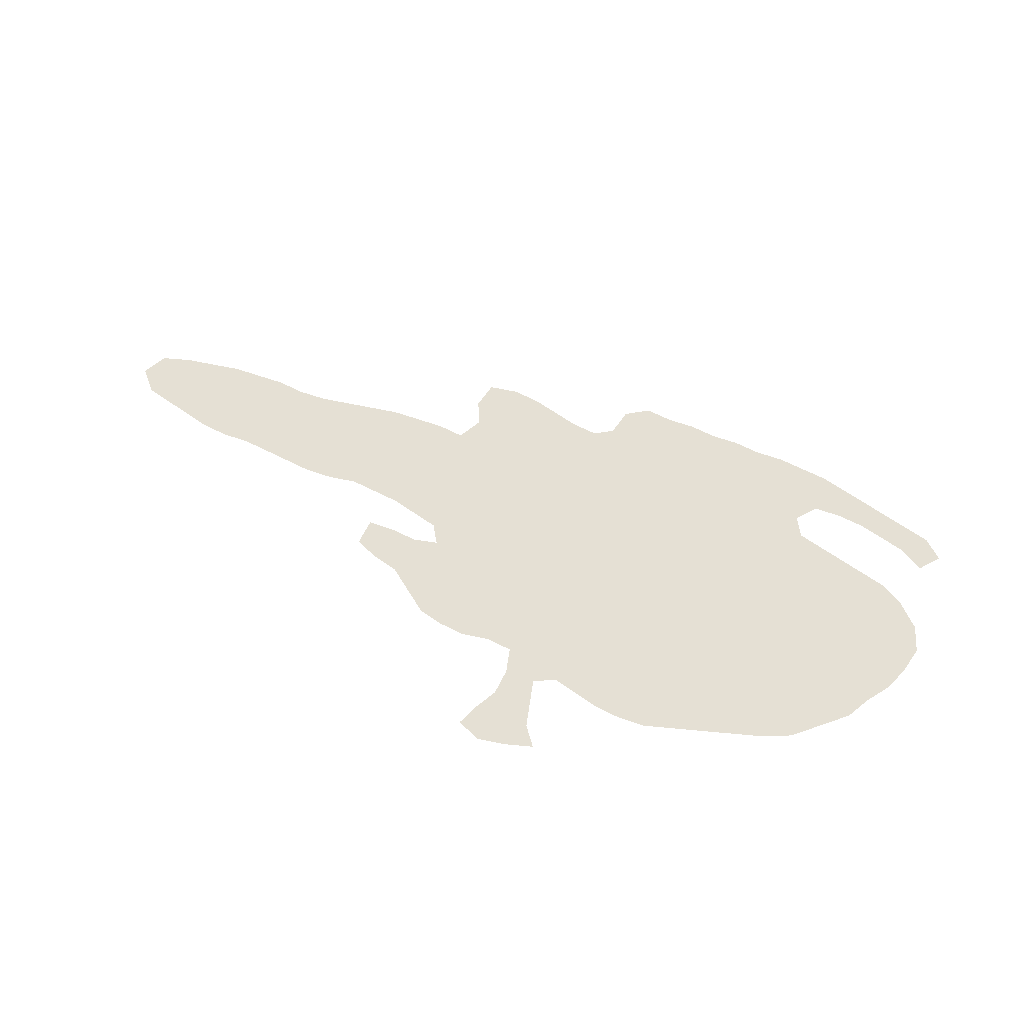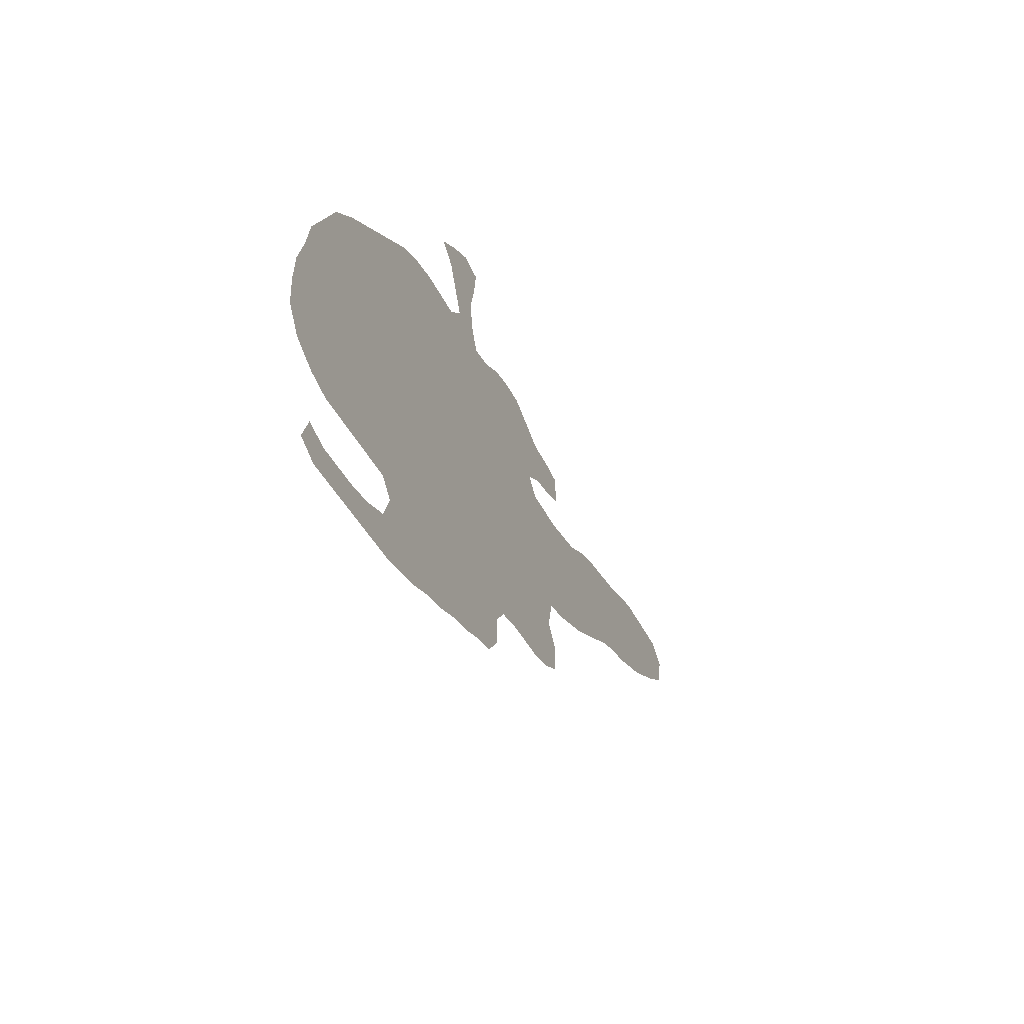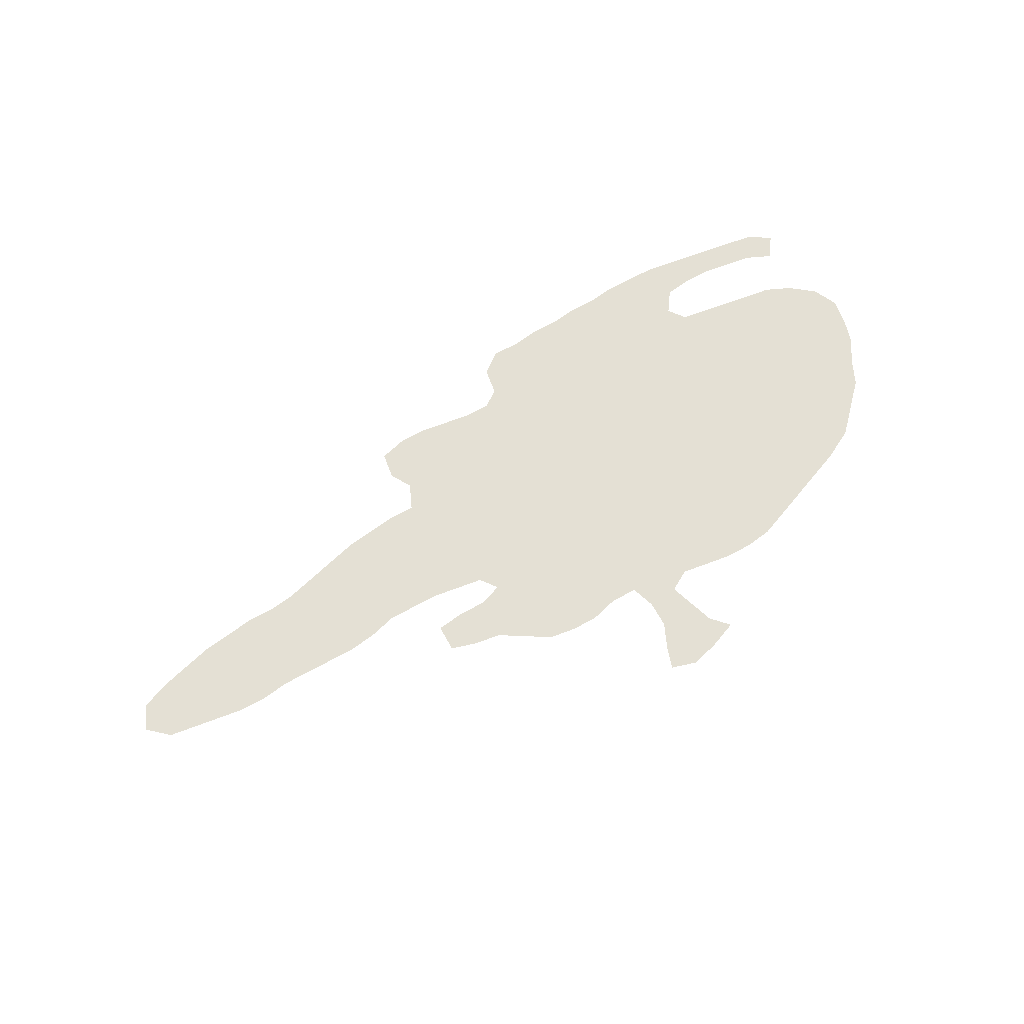
<metadata>
{"format":"obj","ext":"obj","renderer":"f3d","projection":"perspective","resolution":1024,"background":"white","views":[{"elev":65.3,"azim":-144.9,"up":"+Z"},{"elev":-37.7,"azim":-67.5,"up":"+Y"},{"elev":66.1,"azim":159.1,"up":"+Z"}]}
</metadata>
<code>
v 0.07054 0.3112 0
v 0.09959 0.332 0
v 0.1286 0.3486 0
v 0.1582 0.3655 0
v 0.1868 0.3818 0
v 0.2158 0.3983 0
v 0.2448 0.4066 0
v 0.2739 0.4108 0
v 0.3024 0.4108 0
v 0.332 0.4108 0
v 0.3527 0.4274 0
v 0.3405 0.4518 0
v 0.3278 0.4772 0
v 0.307 0.4938 0
v 0.3361 0.5104 0
v 0.3651 0.5228 0
v 0.3942 0.5187 0
v 0.39 0.4938 0
v 0.3817 0.4647 0
v 0.3859 0.4357 0
v 0.3983 0.4108 0
v 0.4274 0.4149 0
v 0.4564 0.4274 0
v 0.4855 0.4315 0
v 0.5145 0.4315 0
v 0.5441 0.4189 0
v 0.5726 0.4066 0
v 0.6017 0.4066 0
v 0.6307 0.4025 0
v 0.6349 0.3734 0
v 0.6058 0.3651 0
v 0.5768 0.361 0
v 0.5519 0.3486 0
v 0.5685 0.332 0
v 0.597 0.332 0
v 0.6266 0.332 0
v 0.6551 0.336 0
v 0.6846 0.3402 0
v 0.7137 0.3527 0
v 0.7427 0.361 0
v 0.7712 0.3651 0
v 0.8002 0.3692 0
v 0.8299 0.3734 0
v 0.8589 0.3817 0
v 0.888 0.3859 0
v 0.9176 0.3859 0
v 0.9466 0.3859 0
v 0.9751 0.3859 0
v 1 0.3693 0
v 0.9917 0.3402 0
v 0.9627 0.3236 0
v 0.936 0.3122 0
v 0.9046 0.2988 0
v 0.876 0.2906 0
v 0.8465 0.2822 0
v 0.8174 0.278 0
v 0.7884 0.2697 0
v 0.7617 0.2583 0
v 0.7297 0.2446 0
v 0.7012 0.2324 0
v 0.6727 0.2242 0
v 0.6431 0.2158 0
v 0.6141 0.2116 0
v 0.6058 0.1826 0
v 0.6224 0.1618 0
v 0.6224 0.1328 0
v 0.5934 0.1203 0
v 0.5643 0.1162 0
v 0.5328 0.1162 0
v 0.5062 0.1162 0
v 0.4772 0.112 0
v 0.4606 0.09544 0
v 0.4606 0.06639 0
v 0.4398 0.04564 0
v 0.4108 0.04149 0
v 0.3817 0.0332 0
v 0.3527 0.02905 0
v 0.3236 0.02075 0
v 0.2946 0.0166 0
v 0.2656 0.008299 0
v 0.236 0.004075 0
v 0.2075 0 0
v 0.1813 0 0
v 0.1517 0 0
v 0.1198 0 0
v 0.09121 0 0
v 0.06224 0 0
v 0.03734 0.01245 0
v 0.04979 0.03734 0
v 0.07884 0.02905 0
v 0.1074 0.02905 0
v 0.1369 0.02905 0
v 0.166 0.0332 0
v 0.195 0.04149 0
v 0.2075 0.06639 0
v 0.1909 0.08299 0
v 0.1619 0.08299 0
v 0.1309 0.08299 0
v 0.1033 0.08299 0
v 0.07469 0.08299 0
v 0.04564 0.09129 0
v 0.0166 0.1079 0
v 0 0.1328 0
v 0 0.1618 0
v 0.004149 0.1909 0
v 0.0166 0.2199 0
v 0.0249 0.249 0
v 0.04391 0.2756 0
v 0.06639 0.307 0
v 0.06119 0.01866 0
v 0.6114 0.3863 0
v 0.02448 0.1374 0
v 0.1143 0.01467 0
v 0.9117 0.3298 0
v 0.8847 0.3365 0
v 0.05114 0.1429 0
v 0.4063 0.2733 0
v 0.3891 0.2554 0
v 0.2699 0.05963 0
v 0.4075 0.06662 0
v 0.3392 0.4907 0
v 0.08607 0.01503 0
v 0.9356 0.3513 0
v 0.1435 0.01565 0
v 0.07857 0.1508 0
v 0.1619 0.2166 0
v 0.4414 0.2638 0
v 0.3664 0.4144 0
v 0.4885 0.3739 0
v 0.2368 0.2528 0
v 0.2385 0.3753 0
v 0.1859 0.2344 0
v 0.5539 0.1443 0
v 0.5579 0.17 0
v 0.6005 0.1516 0
v 0.5855 0.2744 0
v 0.5296 0.226 0
v 0.6152 0.2708 0
v 0.7011 0.294 0
v 0.9668 0.3584 0
v 0.2048 0.01837 0
v 0.2524 0.03434 0
v 0.2809 0.03733 0
v 0.2238 0.03679 0
v 0.175 0.01835 0
v 0.1281 0.2153 0
v 0.5764 0.1453 0
v 0.5831 0.3845 0
v 0.7341 0.3047 0
v 0.6483 0.2726 0
v 0.115 0.1881 0
v 0.07687 0.289 0
v 0.08621 0.1804 0
v 0.03975 0.2432 0
v 0.3552 0.4715 0
v 0.3643 0.4457 0
v 0.8031 0.3214 0
v 0.7682 0.3111 0
v 0.6734 0.2886 0
v 0.3665 0.4964 0
v 0.8343 0.3291 0
v 0.86 0.3383 0
v 0.5126 0.3849 0
v 0.5474 0.3832 0
v 0.07284 0.1203 0
v 0.365 0.3239 0
v 0.3345 0.2503 0
v 0.4127 0.1516 0
v 0.3917 0.1723 0
v 0.4356 0.08268 0
v 0.3065 0.03855 0
v 0.4384 0.3253 0
v 0.3917 0.3346 0
v 0.1902 0.3041 0
v 0.2224 0.3118 0
v 0.5351 0.1924 0
v 0.3625 0.3697 0
v 0.5782 0.3063 0
v 0.542 0.2704 0
v 0.5959 0.2421 0
v 0.5086 0.1723 0
v 0.56 0.2495 0
v 0.303 0.0646 0
v 0.3295 0.0492 0
v 0.6525 0.3077 0
v 0.1834 0.1561 0
v 0.2365 0.165 0
v 0.2089 0.167 0
v 0.6297 0.2975 0
v 0.0999 0.1317 0
v 0.3332 0.3623 0
v 0.5196 0.3586 0
v 0.104 0.2606 0
v 0.0281 0.1665 0
v 0.03496 0.1942 0
v 0.4546 0.1963 0
v 0.2672 0.1565 0
v 0.3724 0.0748 0
v 0.3593 0.1676 0
v 0.2967 0.1626 0
v 0.7181 0.2747 0
v 0.354 0.05636 0
v 0.1327 0.2687 0
v 0.583 0.1751 0
v 0.4692 0.314 0
v 0.4717 0.2486 0
v 0.4969 0.3042 0
v 0.5251 0.2915 0
v 0.565 0.1964 0
v 0.5742 0.2241 0
v 0.3345 0.3326 0
v 0.6054 0.3019 0
v 0.5904 0.2061 0
v 0.5344 0.1336 0
v 0.2388 0.06013 0
v 0.1569 0.1443 0
v 0.1597 0.2919 0
v 0.277 0.3319 0
v 0.2503 0.323 0
v 0.6548 0.2444 0
v 0.09298 0.1054 0
v 0.6275 0.2431 0
v 0.08782 0.2409 0
v 0.128 0.1378 0
v 0.07092 0.2232 0
v 0.06546 0.1988 0
v 0.6828 0.2604 0
v 0.455 0.3916 0
v 0.1772 0.1163 0
v 0.4219 0.3838 0
v 0.04763 0.1139 0
v 0.2156 0.2809 0
v 0.49 0.1444 0
v 0.1408 0.2397 0
v 0.2693 0.2585 0
v 0.3368 0.07802 0
v 0.2037 0.1327 0
v 0.7125 0.3239 0
v 0.4153 0.2191 0
v 0.2559 0.07895 0
v 0.2564 0.2033 0
v 0.3949 0.2009 0
v 0.3706 0.2118 0
v 0.3432 0.2102 0
v 0.3622 0.253 0
v 0.3106 0.1197 0
v 0.746 0.2794 0
v 0.4617 0.3393 0
v 0.4457 0.2278 0
v 0.4916 0.3394 0
v 0.5483 0.3144 0
v 0.5219 0.3267 0
v 0.5251 0.256 0
v 0.136 0.1665 0
v 0.1669 0.3313 0
v 0.772 0.2843 0
v 0.1433 0.3192 0
v 0.4166 0.2445 0
v 0.2828 0.2843 0
v 0.1462 0.1127 0
v 0.3873 0.3021 0
v 0.3138 0.29 0
v 0.3481 0.3013 0
v 0.4176 0.1159 0
v 0.164 0.1796 0
v 0.3096 0.09268 0
v 0.4219 0.2953 0
v 0.4418 0.3599 0
v 0.3868 0.2298 0
v 0.201 0.3345 0
v 0.5052 0.2028 0
v 0.1915 0.1963 0
v 0.2627 0.2309 0
v 0.9034 0.3585 0
v 0.2252 0.1939 0
v 0.1045 0.2823 0
v 0.8584 0.3123 0
v 0.4634 0.1436 0
v 0.2328 0.1176 0
v 0.2581 0.1022 0
v 0.3575 0.1239 0
v 0.3334 0.1289 0
v 0.3878 0.1223 0
v 0.2843 0.2079 0
v 0.3134 0.21 0
v 0.3273 0.1669 0
v 0.2857 0.1107 0
v 0.8453 0.3557 0
v 0.3938 0.371 0
v 0.4767 0.2146 0
v 0.4714 0.2813 0
v 0.4986 0.2699 0
v 0.2469 0.2866 0
v 0.8744 0.3607 0
v 0.2323 0.3446 0
v 0.1858 0.2712 0
v 0.8877 0.3142 0
v 0.1617 0.255 0
v 0.1282 0.2969 0
v 0.7968 0.2961 0
v 0.7828 0.3407 0
v 0.07791 0.2665 0
v 0.7477 0.3359 0
v 0.8153 0.3479 0
v 0.8269 0.3034 0
v 0.4874 0.4059 0
v 0.5205 0.4052 0
v 0.4366 0.1396 0
v 0.3524 0.3472 0
v 0.4458 0.1683 0
v 0.115 0.2393 0
v 0.2242 0.1443 0
v 0.2636 0.1272 0
v 0.2314 0.08788 0
v 0.346 0.1477 0
v 0.3633 0.0993 0
v 0.322 0.2325 0
v 0.1207 0.322 0
v 0.3364 0.1882 0
v 0.2894 0.1373 0
v 0.118 0.1092 0
v 0.3745 0.3496 0
v 0.448 0.2956 0
v 0.558 0.2853 0
v 0.5139 0.1451 0
v 0.5336 0.1617 0
v 0.3804 0.0514 0
v 0.3028 0.3494 0
v 0.2653 0.3559 0
v 0.09609 0.2114 0
v 0.05655 0.1716 0
v 0.04664 0.2196 0
v 0.7086 0.2535 0
v 0.6811 0.3151 0
v 0.4247 0.1897 0
v 0.2521 0.1802 0
v 0.1419 0.194 0
v 0.3534 0.2312 0
v 0.3682 0.1891 0
v 0.2942 0.3134 0
v 0.2691 0.3065 0
v 0.3044 0.2601 0
v 0.3385 0.2736 0
v 0.3714 0.2784 0
v 0.3181 0.3172 0
v 0.4132 0.09015 0
v 0.09931 0.3064 0
v 0.3464 0.3895 0
v 0.3168 0.3829 0
v 0.4117 0.3201 0
v 0.468 0.3621 0
v 0.4163 0.3494 0
v 0.1849 0.3552 0
v 0.2109 0.3657 0
v 0.5523 0.2177 0
v 0.2382 0.2215 0
v 0.2131 0.224 0
v 0.4467 0.1154 0
v 0.2073 0.1019 0
v 0.2457 0.1418 0
v 0.3919 0.09484 0
v 0.3777 0.1472 0
v 0.2918 0.2339 0
v 0.3059 0.1864 0
v 0.3165 0.145 0
v 0.3354 0.1054 0
v 0.2777 0.1826 0
v 0.2821 0.08487 0
v 0.375 0.3915 0
v 0.4784 0.1776 0
v 0.5008 0.2362 0
v 0.2078 0.2528 0
v 0.2883 0.3807 0
v 0.2625 0.3855 0
v 0.1073 0.1596 0
v 0.06089 0.2474 0
f 87 110 88
f 48 140 49
f 65 135 66
f 116 331 194
f 115 297 114
f 231 165 116
f 225 330 223
f 72 170 73
f 13 121 14
f 102 112 103
f 122 90 110
f 86 113 122
f 124 92 113
f 125 153 331
f 289 173 352
f 5 354 6
f 260 321 98
f 34 251 178
f 309 191 211
f 136 324 182
f 47 123 140
f 140 51 50
f 184 236 183
f 142 215 144
f 81 144 141
f 142 119 215
f 145 93 124
f 141 94 145
f 342 235 363
f 11 128 156
f 64 204 135
f 135 204 147
f 148 32 31
f 29 111 30
f 303 238 149
f 185 189 150
f 180 63 222
f 127 117 258
f 151 146 330
f 106 154 107
f 156 19 155
f 158 256 300
f 159 150 227
f 16 160 17
f 13 155 121
f 121 155 160
f 162 277 115
f 288 161 162
f 163 192 164
f 79 171 143
f 164 33 32
f 307 163 164
f 1 109 152
f 110 89 88
f 140 50 49
f 28 111 29
f 135 67 66
f 112 194 104
f 100 165 231
f 113 92 91
f 110 90 89
f 45 294 274
f 274 115 114
f 190 125 165
f 112 116 194
f 269 243 242
f 269 245 338
f 170 74 73
f 121 15 14
f 112 104 103
f 101 231 102
f 86 122 87
f 87 122 110
f 85 113 86
f 122 91 90
f 122 113 91
f 123 114 52
f 84 124 85
f 85 124 113
f 124 93 92
f 116 125 331
f 139 159 227
f 258 118 269
f 274 294 115
f 334 159 139
f 248 205 250
f 33 252 251
f 229 96 359
f 6 131 7
f 210 182 355
f 147 134 133
f 64 135 65
f 135 147 67
f 136 182 180
f 355 137 176
f 178 136 212
f 208 253 179
f 176 271 181
f 326 134 176
f 201 333 59
f 123 52 51
f 140 123 51
f 47 140 48
f 81 141 82
f 79 143 80
f 119 368 240
f 142 143 119
f 80 142 81
f 81 142 144
f 144 95 94
f 141 144 94
f 202 236 184
f 78 184 171
f 80 143 142
f 83 145 84
f 84 145 124
f 82 141 83
f 83 141 145
f 145 94 93
f 78 171 79
f 279 237 359
f 190 224 375
f 198 236 202
f 75 120 327
f 74 120 75
f 74 170 120
f 10 128 11
f 128 21 20
f 156 128 20
f 235 293 130
f 147 133 68
f 67 147 68
f 68 214 69
f 68 133 214
f 148 164 32
f 111 148 31
f 27 148 28
f 28 148 111
f 111 31 30
f 38 238 39
f 238 139 149
f 247 59 58
f 220 62 61
f 212 138 189
f 150 138 222
f 146 311 330
f 260 224 321
f 146 234 311
f 125 375 153
f 154 108 107
f 225 223 376
f 195 226 332
f 226 153 330
f 12 155 13
f 156 20 19
f 11 156 12
f 12 156 155
f 39 238 303
f 40 303 41
f 256 58 57
f 158 149 247
f 36 189 185
f 185 150 159
f 227 61 60
f 185 159 334
f 160 18 17
f 15 160 16
f 121 160 15
f 160 19 18
f 160 155 19
f 42 304 43
f 304 157 161
f 305 56 55
f 288 162 294
f 294 162 115
f 162 161 277
f 23 228 306
f 24 306 25
f 22 228 23
f 307 306 163
f 26 164 27
f 27 164 148
f 25 307 26
f 26 307 164
f 1 152 347
f 152 109 108
f 165 125 116
f 345 340 262
f 166 263 261
f 166 211 263
f 239 269 242
f 264 308 168
f 126 337 265
f 348 191 177
f 350 261 267
f 268 172 248
f 228 230 268
f 270 255 174
f 270 175 295
f 239 258 269
f 226 330 225
f 179 253 182
f 178 324 136
f 136 180 138
f 332 376 154
f 371 271 137
f 182 253 137
f 171 184 183
f 308 310 168
f 272 265 186
f 275 187 336
f 46 274 123
f 187 275 188
f 138 180 222
f 189 138 150
f 193 203 276
f 224 254 375
f 192 33 164
f 129 192 163
f 146 126 234
f 193 223 311
f 99 321 221
f 221 190 165
f 195 106 105
f 194 195 105
f 104 194 105
f 249 239 335
f 312 237 279
f 280 279 314
f 315 282 281
f 283 281 316
f 315 286 365
f 199 339 319
f 284 273 241
f 287 313 280
f 287 246 320
f 76 327 77
f 143 183 119
f 139 227 201
f 98 321 99
f 43 288 44
f 298 234 126
f 299 276 203
f 277 55 54
f 177 322 289
f 101 100 231
f 304 161 288
f 278 71 233
f 249 196 290
f 371 290 271
f 323 127 291
f 192 250 252
f 208 292 253
f 292 291 206
f 161 157 305
f 44 294 45
f 293 232 130
f 37 185 334
f 213 210 209
f 323 172 267
f 182 137 355
f 180 210 213
f 180 182 210
f 64 213 204
f 134 209 176
f 34 178 35
f 35 178 212
f 212 136 138
f 177 191 309
f 33 251 34
f 324 251 208
f 214 325 70
f 176 137 271
f 214 326 325
f 214 133 326
f 144 215 95
f 77 184 78
f 77 202 184
f 186 216 229
f 174 296 232
f 296 298 132
f 255 257 217
f 217 203 298
f 257 299 217
f 120 198 327
f 327 198 202
f 300 57 56
f 41 301 42
f 329 131 295
f 214 70 69
f 150 222 220
f 227 220 61
f 35 212 36
f 36 212 189
f 222 63 62
f 220 222 62
f 223 302 376
f 216 254 224
f 302 152 108
f 223 193 302
f 97 260 98
f 153 151 330
f 331 153 226
f 195 331 226
f 106 332 154
f 332 226 225
f 227 150 220
f 59 333 60
f 21 230 22
f 228 129 306
f 21 289 230
f 311 223 330
f 174 232 175
f 231 116 112
f 309 211 166
f 38 334 238
f 259 293 235
f 188 237 312
f 149 201 247
f 190 375 125
f 239 242 335
f 119 240 215
f 241 336 367
f 242 339 169
f 242 243 339
f 338 167 317
f 339 244 319
f 243 338 244
f 204 209 134
f 201 227 333
f 248 172 205
f 129 250 192
f 129 351 250
f 251 252 208
f 186 237 188
f 186 229 237
f 133 134 326
f 293 175 232
f 131 329 374
f 253 371 137
f 254 337 151
f 255 217 174
f 296 217 298
f 229 359 237
f 117 118 258
f 340 218 341
f 123 274 114
f 218 219 341
f 341 219 293
f 170 72 358
f 46 123 47
f 216 224 260
f 231 112 102
f 173 166 261
f 235 273 363
f 343 342 167
f 262 259 342
f 344 343 245
f 261 344 117
f 261 263 344
f 345 328 340
f 263 262 343
f 263 345 262
f 1 347 2
f 264 358 308
f 265 216 186
f 265 254 216
f 10 348 128
f 10 349 348
f 352 350 172
f 173 261 350
f 228 268 351
f 351 268 248
f 268 352 172
f 268 230 352
f 353 4 255
f 270 353 255
f 118 245 269
f 6 354 131
f 5 353 354
f 270 174 175
f 63 180 213
f 272 186 188
f 210 355 209
f 272 126 265
f 273 130 356
f 356 130 357
f 45 274 46
f 275 272 188
f 130 372 357
f 357 132 272
f 302 276 152
f 193 311 203
f 278 358 71
f 278 308 358
f 370 310 278
f 127 258 249
f 249 258 239
f 279 359 314
f 360 312 279
f 280 313 279
f 281 366 316
f 264 361 346
f 264 283 361
f 362 315 281
f 283 362 281
f 363 273 284
f 364 284 367
f 285 363 284
f 365 200 320
f 366 266 236
f 282 365 246
f 244 317 285
f 286 364 200
f 319 244 285
f 367 284 241
f 183 368 119
f 183 266 368
f 287 266 246
f 204 134 147
f 298 203 234
f 347 152 276
f 299 318 347
f 128 369 21
f 128 348 369
f 267 117 127
f 127 323 267
f 370 278 233
f 181 370 233
f 206 249 290
f 271 370 181
f 205 323 291
f 192 252 33
f 252 250 207
f 253 292 371
f 292 207 291
f 139 201 149
f 157 300 305
f 132 126 272
f 235 130 273
f 324 179 182
f 293 219 175
f 219 295 175
f 324 208 179
f 233 71 70
f 229 97 96
f 229 260 97
f 229 216 260
f 303 149 158
f 372 132 357
f 232 372 130
f 174 217 296
f 255 3 257
f 114 297 53
f 298 126 132
f 318 2 347
f 257 318 299
f 217 299 203
f 9 349 10
f 9 373 349
f 373 8 374
f 328 373 329
f 328 329 218
f 374 7 131
f 218 329 219
f 219 329 295
f 321 224 190
f 126 146 337
f 375 151 153
f 193 276 302
f 154 376 108
f 300 256 57
f 304 301 157
f 39 303 40
f 303 301 41
f 301 158 157
f 303 158 301
f 247 58 256
f 36 185 37
f 38 37 334
f 297 54 53
f 297 277 54
f 42 301 304
f 43 304 288
f 277 305 55
f 305 300 56
f 288 294 44
f 277 161 305
f 23 306 24
f 25 306 307
f 306 129 163
f 340 259 262
f 263 211 345
f 168 283 264
f 183 236 266
f 309 322 177
f 225 376 332
f 143 171 183
f 310 196 335
f 170 346 120
f 275 336 241
f 203 311 234
f 310 308 278
f 261 117 267
f 360 187 312
f 197 360 313
f 287 320 313
f 240 314 215
f 215 314 95
f 3 2 318
f 362 199 315
f 283 168 362
f 361 316 198
f 316 236 198
f 167 342 317
f 244 338 317
f 199 286 315
f 257 3 318
f 199 319 286
f 364 319 285
f 313 320 197
f 320 200 197
f 321 190 221
f 322 173 289
f 322 166 173
f 213 209 204
f 205 172 323
f 178 251 324
f 325 233 70
f 325 181 233
f 63 213 64
f 325 326 181
f 326 176 181
f 314 359 95
f 247 201 59
f 75 327 76
f 77 327 202
f 191 328 211
f 99 221 100
f 100 221 165
f 195 194 331
f 106 195 332
f 333 227 60
f 230 228 22
f 334 139 238
f 188 312 187
f 114 53 52
f 249 335 196
f 168 310 335
f 336 187 197
f 339 199 169
f 337 146 151
f 245 167 338
f 243 269 338
f 243 244 339
f 337 254 265
f 320 246 365
f 127 249 206
f 291 127 206
f 252 207 208
f 208 207 292
f 328 218 340
f 340 341 259
f 259 341 293
f 117 344 118
f 342 363 317
f 342 259 235
f 343 167 245
f 343 262 342
f 344 245 118
f 344 263 343
f 211 328 345
f 169 335 242
f 168 335 169
f 299 347 276
f 346 361 120
f 170 264 346
f 264 170 358
f 366 246 266
f 348 177 369
f 309 166 322
f 349 191 348
f 349 328 191
f 350 267 172
f 4 3 255
f 228 351 129
f 250 351 248
f 352 173 350
f 352 230 289
f 5 4 353
f 270 354 353
f 354 295 131
f 354 270 295
f 209 355 176
f 273 356 241
f 241 356 275
f 356 357 275
f 275 357 272
f 358 72 71
f 359 96 95
f 240 280 314
f 197 187 360
f 279 313 360
f 366 236 316
f 281 282 366
f 361 198 120
f 361 283 316
f 169 199 362
f 168 169 362
f 285 317 363
f 285 284 364
f 286 319 364
f 286 200 365
f 282 315 365
f 282 246 366
f 200 367 197
f 367 336 197
f 200 364 367
f 368 280 240
f 368 287 280
f 368 266 287
f 297 115 277
f 369 289 21
f 369 177 289
f 196 310 370
f 290 196 370
f 206 290 371
f 292 206 371
f 271 290 370
f 205 291 207
f 250 205 207
f 296 132 372
f 232 296 372
f 300 157 158
f 158 247 256
f 9 8 373
f 328 349 373
f 8 7 374
f 329 373 374
f 254 151 375
f 376 302 108

</code>
